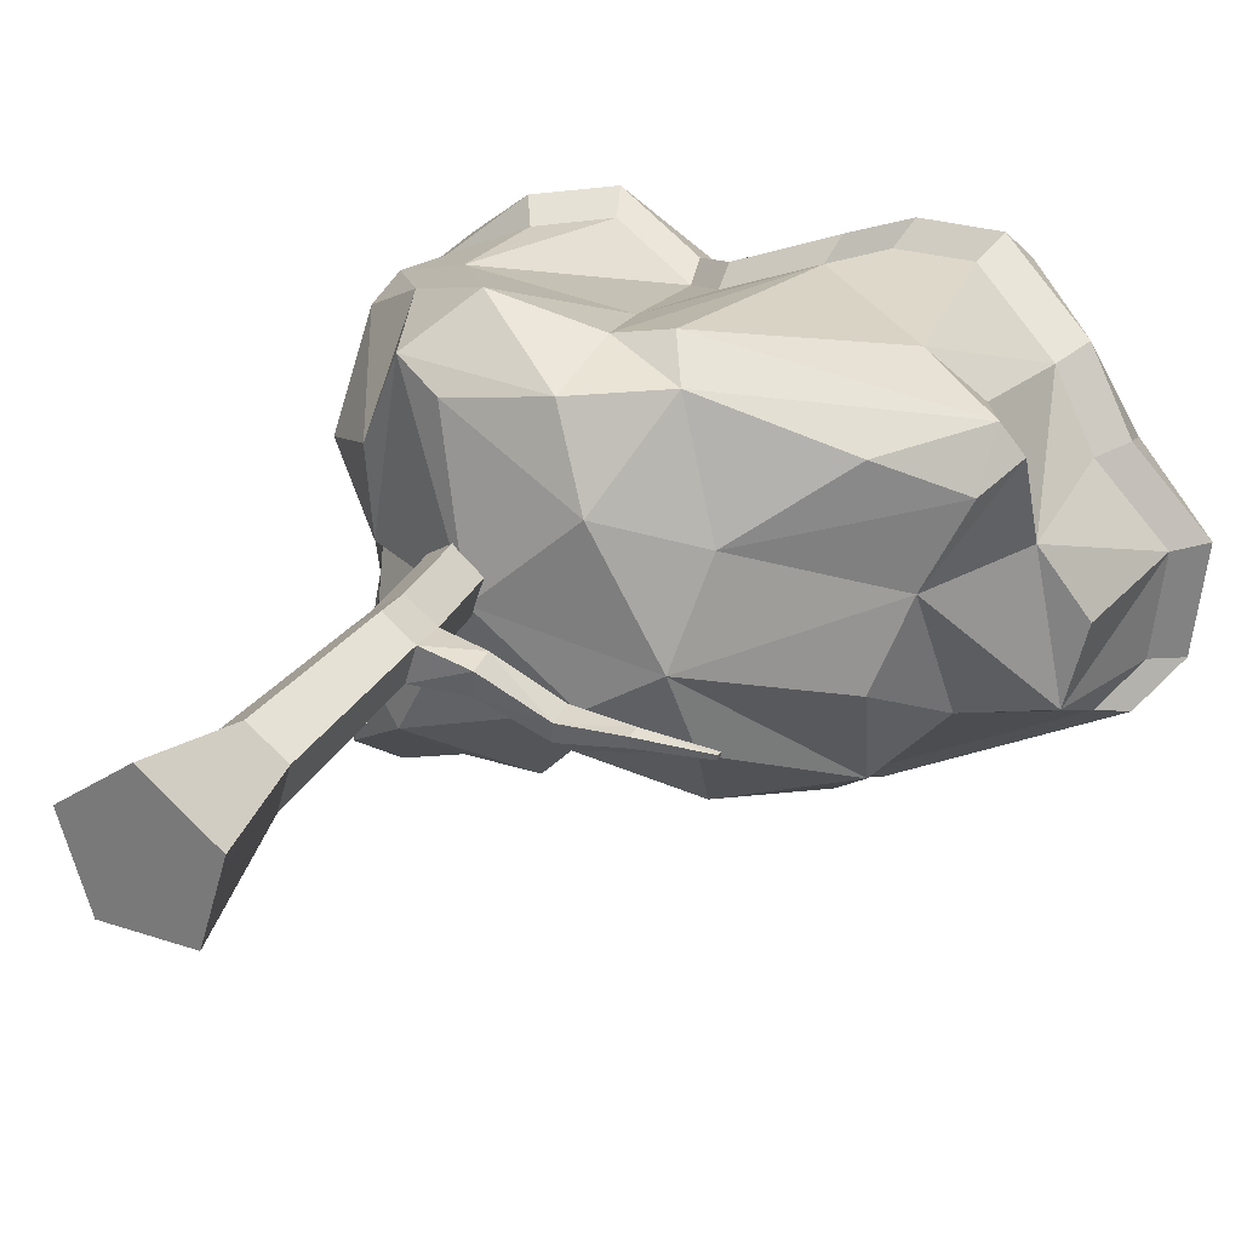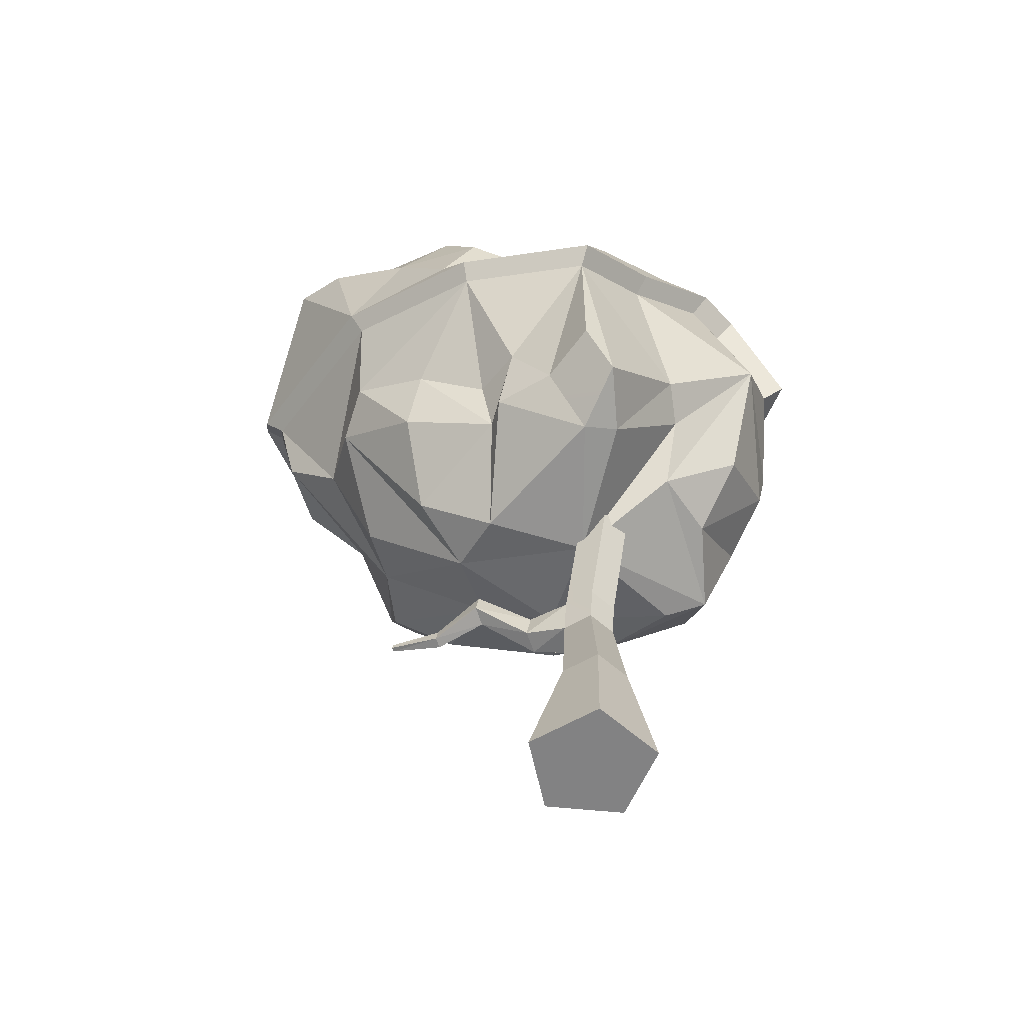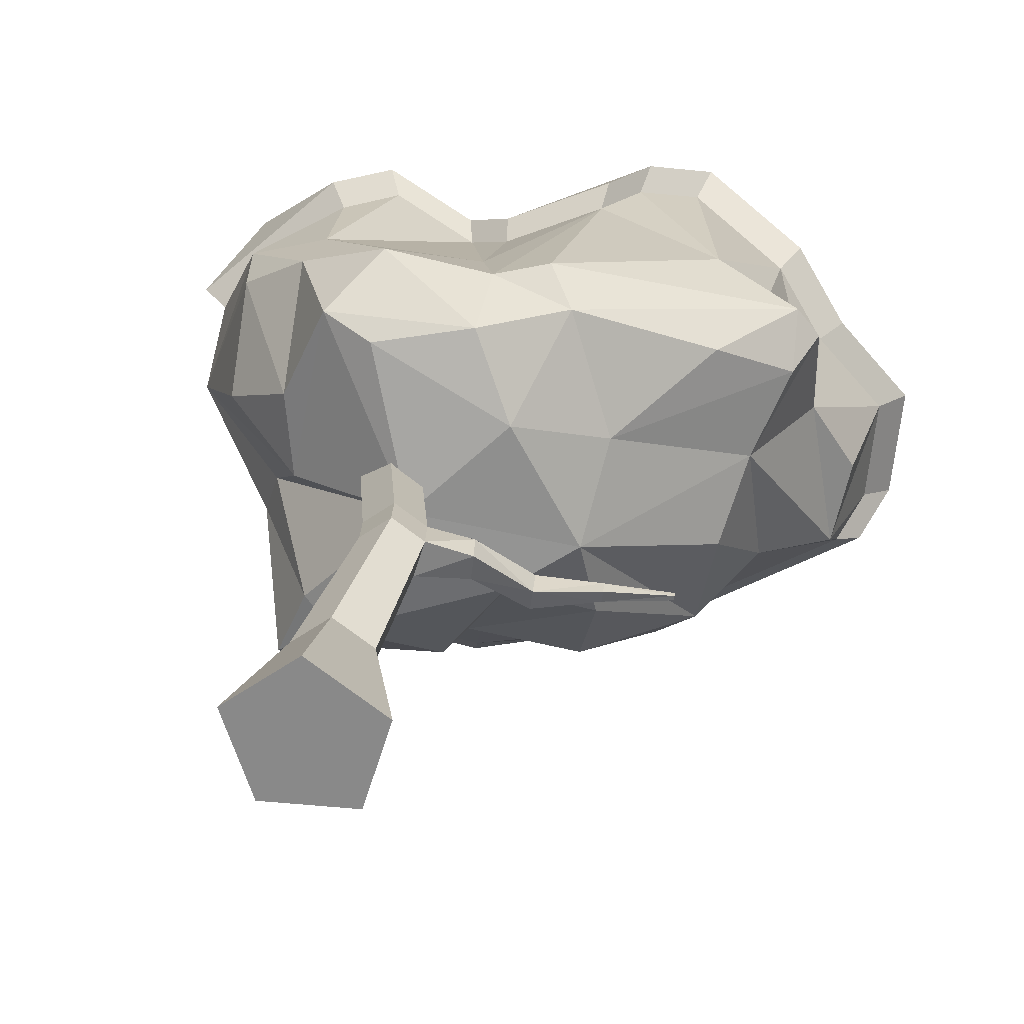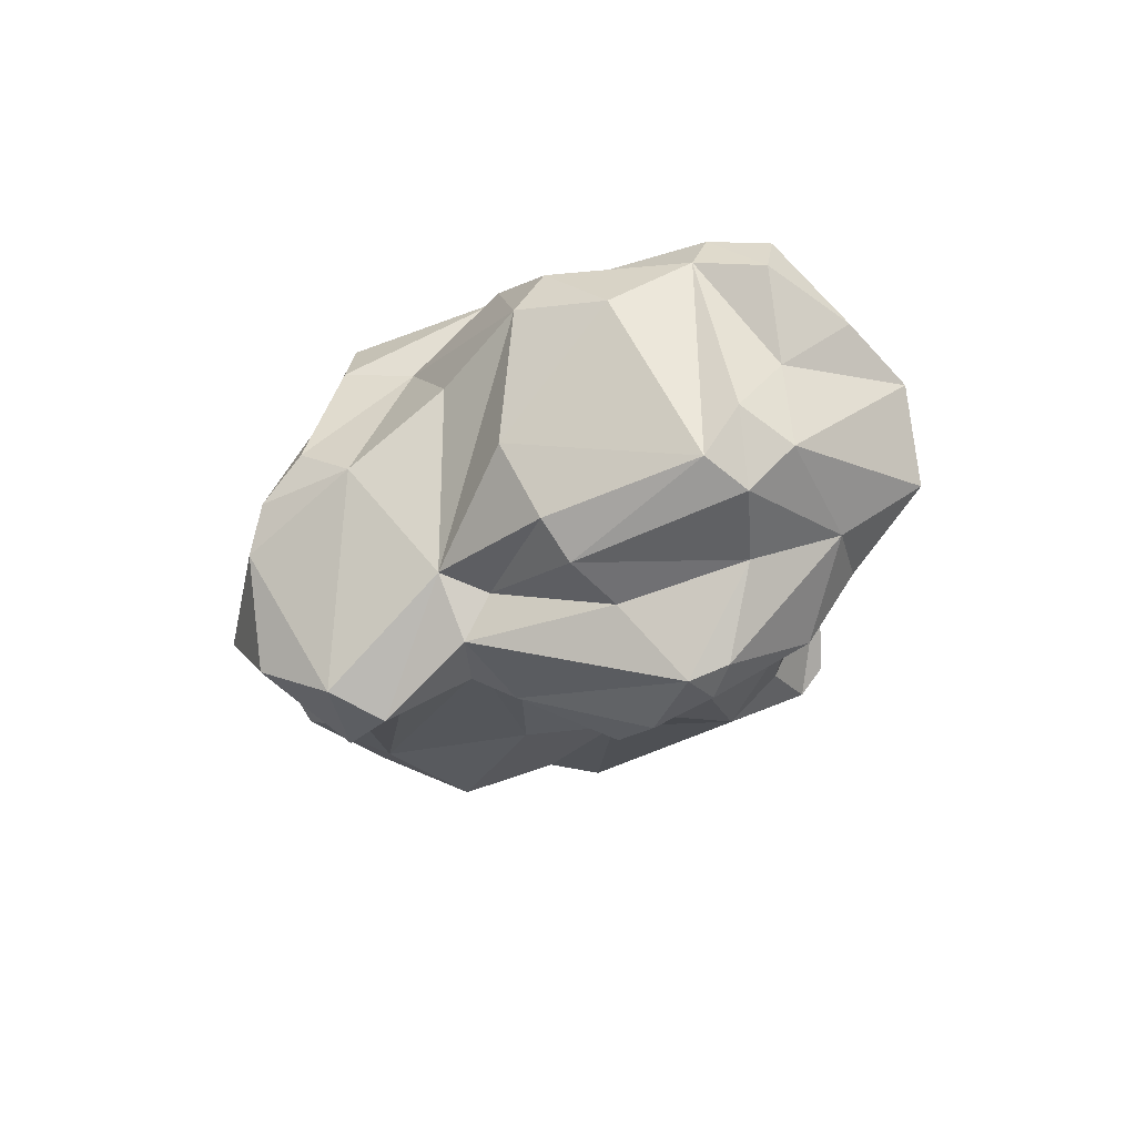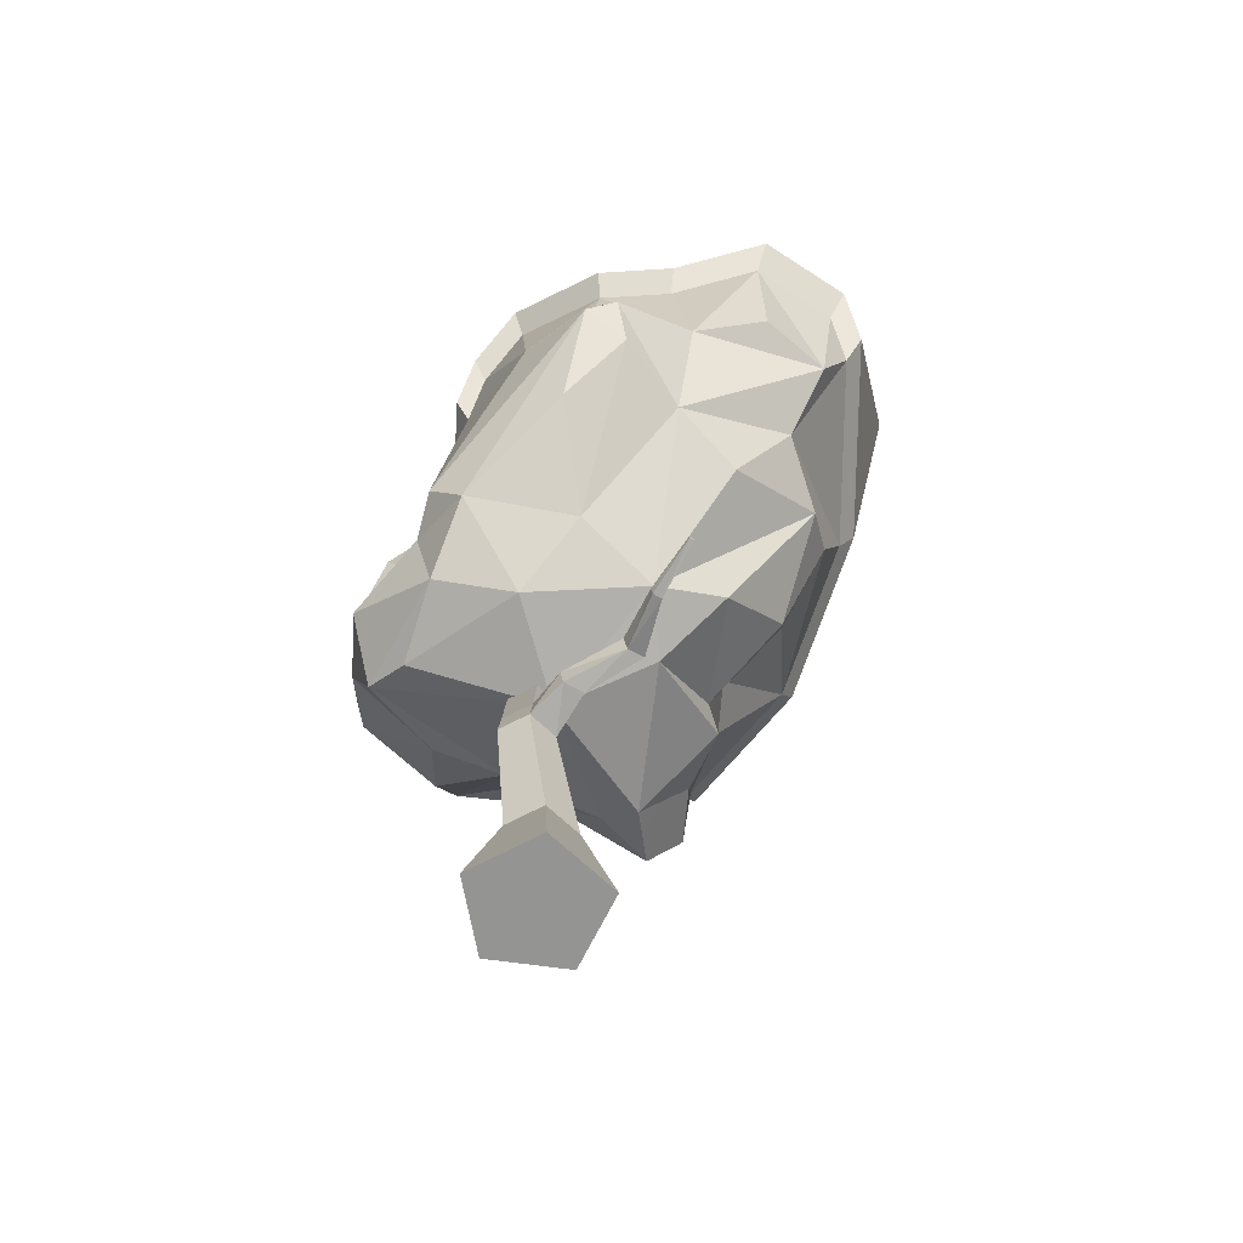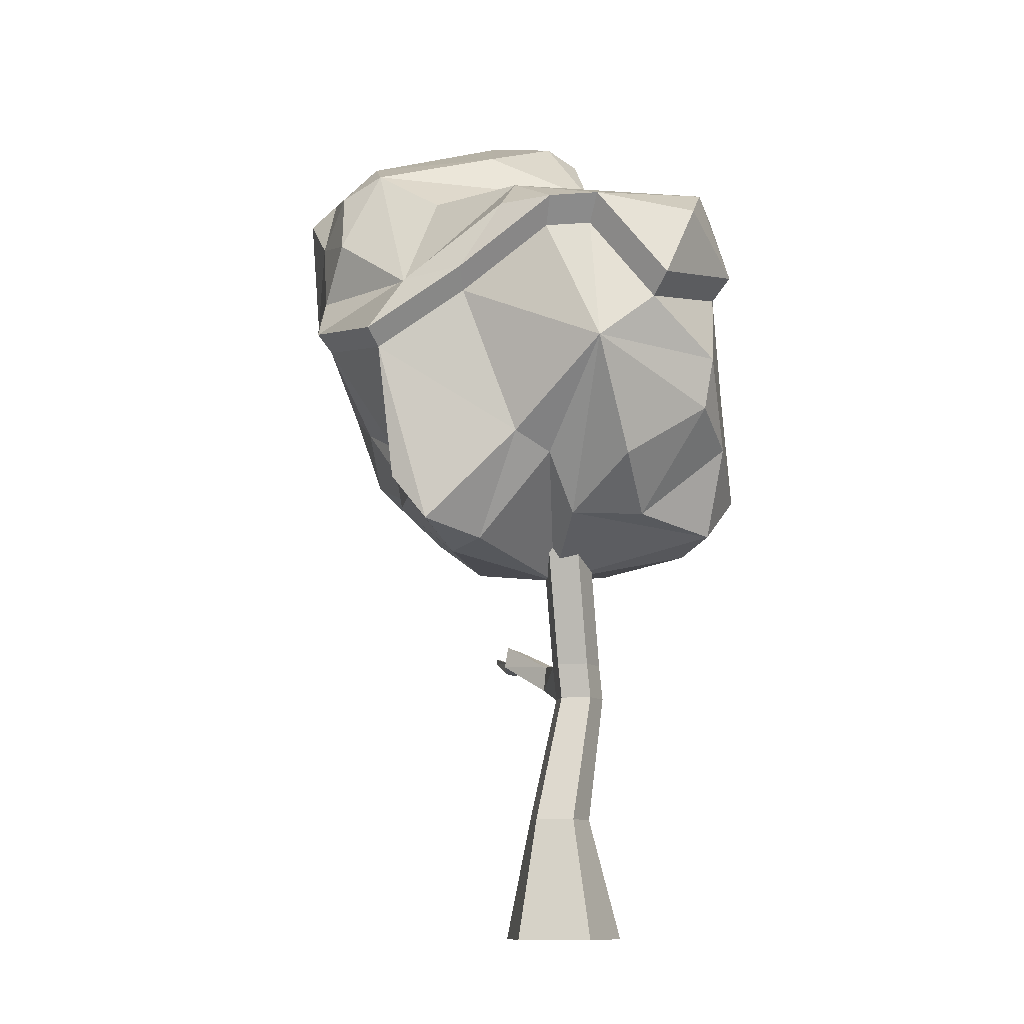
<metadata>
{"format":"obj","ext":"obj","renderer":"f3d","projection":"perspective","resolution":1024,"background":"white","views":[{"elev":27.2,"azim":28.5,"up":"+Z"},{"elev":-60.8,"azim":-150.5,"up":"+Y"},{"elev":25.1,"azim":9.8,"up":"+Z"},{"elev":79.1,"azim":-0.6,"up":"+Y"},{"elev":-67.0,"azim":63.4,"up":"+Y"},{"elev":-10.8,"azim":-99.7,"up":"+Y"}]}
</metadata>
<code>
o SM_Env_Tree_017_Snow
v -76.91 0 34.71
v -64.33 80.78 26
v -61.29 0 -11.57
v -56.2 80.78 1.917
v -37.73 0 63.86
v -43.94 80.78 41.17
v 2.108 0 35.6
v -23.21 80.78 26.47
v -12.46 0 -11.01
v -30.79 80.78 2.205
v -37.26 0 22.32
v -73.48 300.2 5.314
v -79.97 300.2 24.56
v -63.48 300.2 19.41
v -63.67 300.2 36.69
v -47.1 300.2 24.94
v -53.16 300.2 5.545
v -43.2 165.6 22.35
v -49.7 165.6 41.6
v -33.4 165.6 53.73
v -16.83 165.6 41.98
v -22.88 165.6 22.58
v -53.15 188.8 38.56
v -46.66 188.8 19.3
v -36.85 188.8 50.68
v -20.28 188.8 38.93
v 102.1 205.1 2.839
v 101.6 205.5 0.09427
v 101.7 208.3 2.869
v 101.2 208.8 0.1251
v -26.34 188.8 19.54
v 6.295 172 32.83
v 4.122 175 18.73
v 1.58 191.8 19.85
v 3.754 188.7 33.95
v 32.46 191 6.373
v 30.53 194.7 -5.377
v 29.57 208.9 -3.275
v 31.5 205.2 8.475
v 67.14 200 9.368
v 66.06 201.7 2.854
v 66.75 193.8 2.135
v 67.84 192.2 8.649
v -116.4 284 64.25
v -91.09 273.8 116.6
v -115.5 330.1 122.1
v -64.49 303.5 141.7
v -64.2 263.5 105
v -11.12 272.1 113.2
v -110.2 363.5 123.1
v -24.85 370.5 112.8
v -152.7 350.6 99.99
v -157.3 383.5 104.7
v -117.2 436 116.2
v 34.55 299.6 115.8
v -9.905 317.6 125.9
v 145.7 384.2 91.36
v 20.03 322.4 132.1
v 100.2 403.8 110.1
v 27.99 453.7 118.2
v -26.46 454.4 94.92
v 45.43 491.2 116.4
v 75.16 521.7 104.9
v -28.68 469.9 103.2
v 29.98 469.2 128.2
v 48.76 509.6 126.3
v 126.7 416.6 84.13
v 127.5 495.8 73.13
v 155.2 413.3 22.2
v 80.79 542.4 113.9
v 137.2 514.5 79.69
v 89.02 557.5 97.86
v 154.1 542.5 23.75
v 66.23 558.3 107.1
v -56.67 519.5 77.79
v 100.9 566.1 41.55
v 28.25 550 62.79
v -94.95 480.7 110
v -49.96 471.9 86.66
v -102.5 498.3 119.4
v -53.99 488.8 94.26
v -42.17 519.6 50.27
v -71.18 522.6 38.62
v -126.5 450.1 126.1
v -134.6 505.7 103.4
v 2.904 572.2 43.48
v -12.88 579.2 20.11
v 98.01 603.7 11.66
v 74.19 610.7 -5.992
v -35.76 561.3 -26.37
v 123.7 598.9 -13.95
v 93.74 606.7 -34.98
v 120.7 569.8 -66.99
v 197.2 512.4 -70.33
v 114.8 567.5 -125.1
v 73.51 555.9 -131
v 25.15 569.3 -105
v -68.33 512 -71.01
v -123.5 510.2 -24.61
v -27.25 545.3 -107.4
v -9.978 532.4 -132.1
v -90.45 447.6 -96.86
v -37.78 487.6 -135.7
v 23.1 503.4 -143.3
v -16.74 449.4 -144.7
v -39.57 420.8 -151.8
v -133 436.1 -101.5
v -153.5 485.9 -39.06
v -149.2 442.3 -66.23
v 82.7 540.6 -148.4
v 119.2 549.6 -143.8
v 182.3 480.2 -88.28
v 66.46 456.7 -143.5
v 61.85 442.1 -134.1
v 169.4 463.9 -82.8
v 129.8 387.4 -58.25
v 72.81 385.9 -112.5
v -36.57 408.8 -141.7
v 21.18 362.6 -107.6
v -19.31 341.4 -86.78
v -21.46 302.1 -76.04
v -51.55 339.6 -99.89
v 96.87 368.1 -91.6
v 36.9 325.6 -97.64
v 51.25 286.7 -50.95
v -35.33 298.5 -90.24
v 7.231 258.2 -27.4
v -129.2 402.7 -125.2
v -119.8 391.9 -117
v -76.64 298.4 -90.96
v -114.3 304.5 -106.2
v -122.6 275.7 -84.7
v -87.28 259.6 -61.32
v -104.3 266.3 -45.32
v -42.62 248.1 17.21
v -131.8 321.3 -2.373
v -112.3 284.1 17.12
v 45.03 267.7 -4.597
v 9.261 259.7 65.1
v 57.28 289.3 49.13
v 107.6 330.7 86.16
v 145.9 362.1 63.63
v 125.7 348.4 18.59
v 157.7 387.7 75.35
v 167.7 424.1 -64.13
v 111.7 330 -26.99
v 183.2 493.8 -66.13
v 178.2 428.2 -18.66
v 189 497.2 -9.861
v 162.9 539 -99.27
v 152.8 486.3 34.78
v 203.4 516.1 -9.712
v 164.5 504.3 38.37
v -141.7 333.2 -27.14
v -189 388.3 20.29
v -138.3 428.7 -62.32
v -154.5 317.8 46.3
v -184.5 417.5 58.08
v -198.9 430.2 63.48
v -175.9 480.6 88.04
v -182.5 487.3 20.75
v -169.3 470.5 18.42
v -175.6 485.9 -9.821
v -162.8 469.2 -9.963
f 1 2 3
f 3 2 4
f 5 6 1
f 1 6 2
f 7 8 5
f 5 8 6
f 7 9 8
f 8 9 10
f 9 3 10
f 10 3 4
f 1 3 11
f 5 1 11
f 7 5 11
f 9 7 11
f 3 9 11
f 12 13 14
f 13 15 14
f 15 16 14
f 16 17 14
f 17 12 14
f 4 2 18
f 18 2 19
f 2 6 19
f 19 6 20
f 8 21 6
f 6 21 20
f 10 22 8
f 8 22 21
f 4 18 10
f 10 18 22
f 19 23 18
f 18 23 24
f 20 25 19
f 19 25 23
f 21 26 20
f 20 26 25
f 27 28 29
f 29 28 30
f 22 18 31
f 31 18 24
f 26 16 25
f 25 16 15
f 25 15 23
f 23 15 13
f 23 13 24
f 24 13 12
f 31 24 17
f 17 24 12
f 26 31 16
f 16 31 17
f 21 22 32
f 32 22 33
f 22 31 33
f 33 31 34
f 31 26 34
f 34 26 35
f 26 21 35
f 35 21 32
f 32 33 36
f 36 33 37
f 33 34 37
f 37 34 38
f 35 39 34
f 34 39 38
f 32 36 35
f 35 36 39
f 40 29 41
f 41 29 30
f 42 41 28
f 28 41 30
f 43 42 27
f 27 42 28
f 43 27 40
f 40 27 29
f 38 39 41
f 41 39 40
f 38 41 37
f 37 41 42
f 37 42 36
f 36 42 43
f 39 36 40
f 40 36 43
f 44 45 46
f 45 47 46
f 45 48 49
f 45 49 47
f 46 47 50
f 47 51 50
f 52 46 53
f 46 50 53
f 53 50 54
f 49 55 56
f 49 56 47
f 55 57 58
f 56 55 58
f 57 59 58
f 58 59 60
f 58 60 56
f 47 56 51
f 56 60 51
f 51 60 61
f 60 59 62
f 62 59 63
f 64 65 66
f 59 57 67
f 59 67 68
f 67 69 68
f 59 68 63
f 70 71 72
f 72 71 73
f 64 74 75
f 64 66 74
f 66 70 74
f 74 70 72
f 74 72 76
f 75 74 77
f 77 74 76
f 54 50 78
f 50 51 79
f 79 51 61
f 78 50 79
f 80 81 75
f 81 64 75
f 75 77 82
f 75 82 83
f 84 80 85
f 80 75 83
f 80 83 85
f 82 77 86
f 77 76 86
f 83 82 87
f 87 82 86
f 86 88 89
f 86 89 87
f 87 89 90
f 76 72 73
f 76 73 88
f 86 76 88
f 88 73 91
f 88 92 89
f 88 91 92
f 91 93 92
f 91 94 93
f 93 95 96
f 89 92 96
f 89 96 97
f 92 93 96
f 83 98 99
f 83 87 90
f 83 90 100
f 98 83 100
f 90 89 97
f 90 97 100
f 97 96 101
f 100 97 101
f 99 98 102
f 98 100 102
f 100 103 102
f 100 101 103
f 101 104 103
f 102 103 105
f 102 105 106
f 102 106 107
f 108 102 107
f 108 107 109
f 96 110 104
f 101 96 104
f 96 95 110
f 110 95 111
f 111 112 113
f 110 111 113
f 110 113 104
f 114 115 116
f 114 116 117
f 103 104 105
f 105 104 113
f 114 117 118
f 105 113 106
f 118 119 120
f 118 117 119
f 120 119 121
f 122 120 121
f 117 116 123
f 117 123 124
f 124 123 125
f 119 117 124
f 119 124 121
f 124 125 121
f 122 121 126
f 126 121 127
f 109 107 128
f 107 106 128
f 129 130 131
f 129 131 132
f 129 118 122
f 129 122 130
f 118 120 122
f 130 122 126
f 130 126 133
f 130 133 132
f 131 130 132
f 132 133 134
f 134 133 135
f 126 127 133
f 134 135 136
f 136 135 137
f 121 125 127
f 127 125 138
f 133 127 135
f 127 138 135
f 135 139 48
f 135 138 139
f 48 139 49
f 138 140 139
f 139 140 55
f 139 55 49
f 137 135 45
f 137 45 44
f 135 48 45
f 55 140 141
f 141 140 142
f 55 141 57
f 140 143 142
f 142 143 144
f 69 143 145
f 144 143 69
f 141 142 57
f 57 142 144
f 57 144 69
f 140 138 143
f 143 138 146
f 138 125 123
f 138 123 146
f 146 123 116
f 146 116 143
f 143 116 145
f 145 115 147
f 148 145 149
f 145 147 149
f 145 116 115
f 94 112 150
f 94 150 93
f 112 111 150
f 150 111 95
f 150 95 93
f 57 69 67
f 69 151 68
f 69 148 149
f 69 145 148
f 69 149 151
f 152 94 91
f 153 152 73
f 73 152 91
f 71 153 73
f 132 134 154
f 136 137 155
f 134 136 154
f 154 136 155
f 154 156 129
f 132 154 129
f 137 44 157
f 137 157 155
f 44 46 52
f 44 52 157
f 157 52 155
f 52 53 155
f 155 53 158
f 159 160 161
f 155 158 162
f 53 54 158
f 159 84 160
f 160 84 85
f 161 160 85
f 156 154 155
f 109 163 108
f 164 155 162
f 155 164 156
f 163 161 99
f 161 85 99
f 99 85 83
f 108 163 99
f 102 108 99
f 61 60 64
f 64 60 65
f 60 62 65
f 65 62 66
f 68 71 63
f 63 71 70
f 62 63 66
f 66 63 70
f 79 81 78
f 78 81 80
f 61 64 79
f 79 64 81
f 54 78 84
f 84 78 80
f 114 113 115
f 115 113 112
f 118 106 114
f 114 106 113
f 129 156 128
f 128 156 109
f 118 129 106
f 106 129 128
f 115 112 147
f 147 112 94
f 147 94 149
f 149 94 152
f 151 149 153
f 153 149 152
f 151 153 68
f 68 153 71
f 158 159 162
f 162 159 161
f 54 84 158
f 158 84 159
f 156 164 109
f 109 164 163
f 164 162 163
f 163 162 161

</code>
